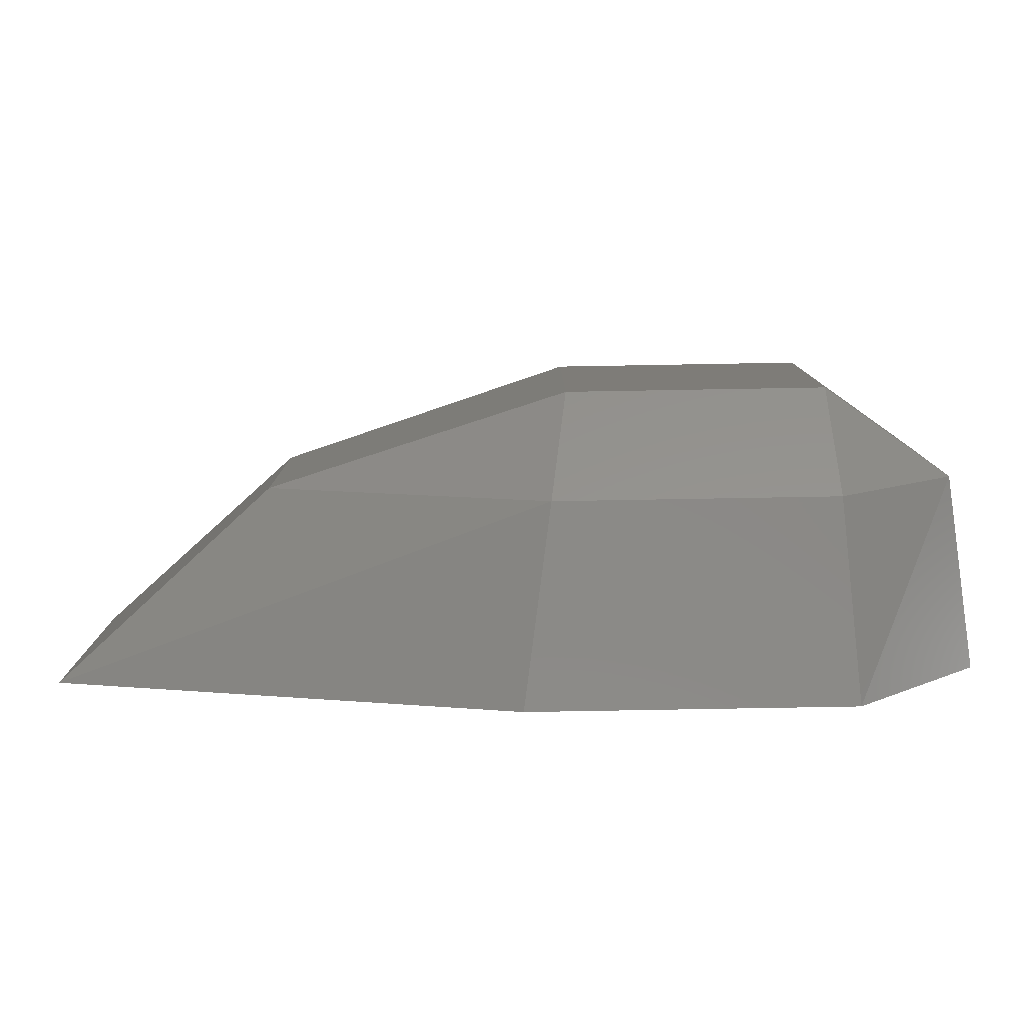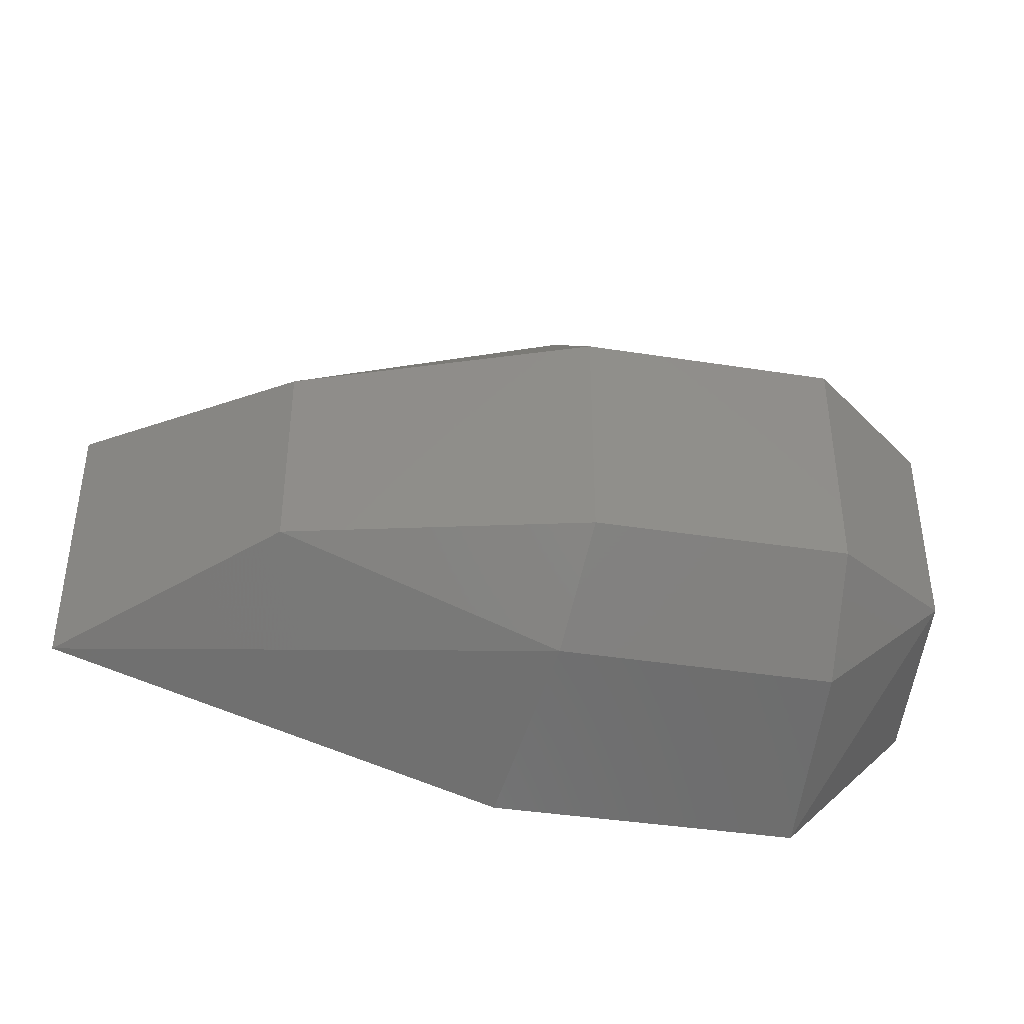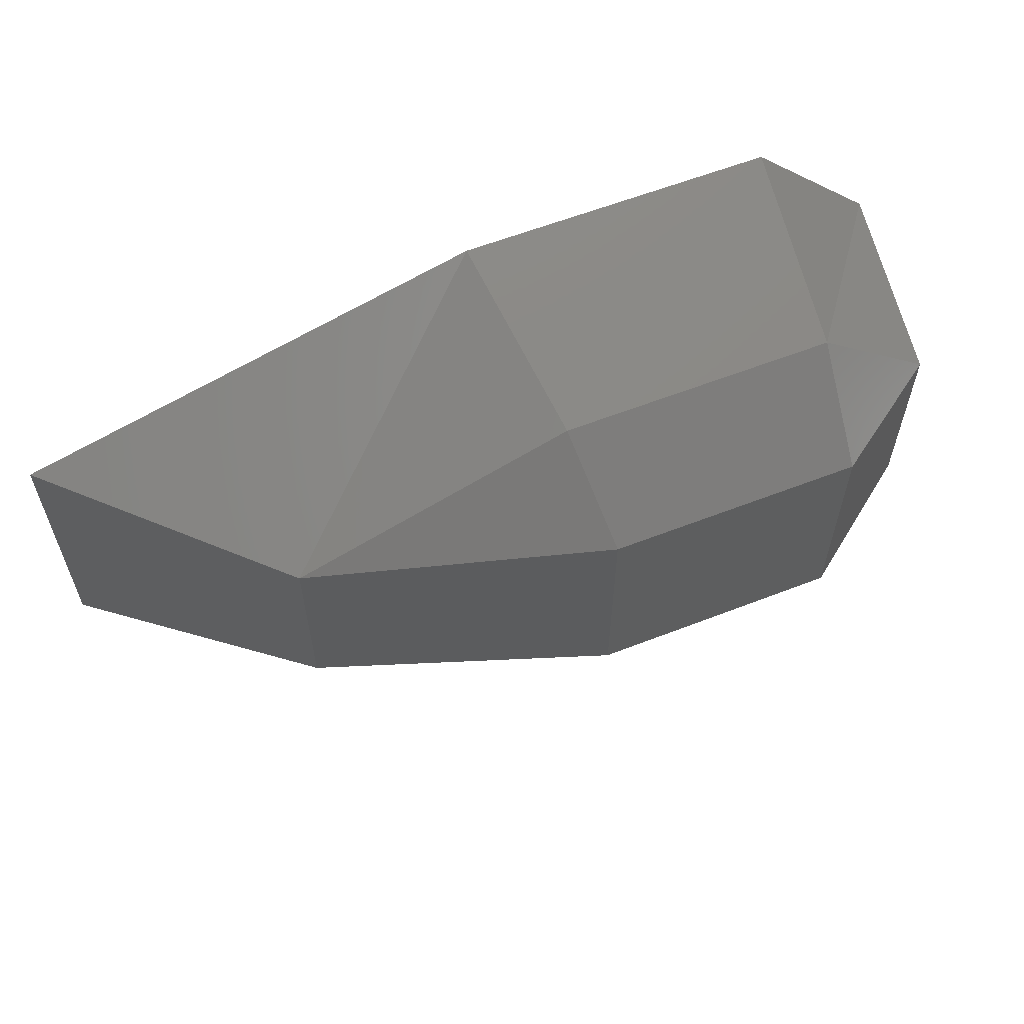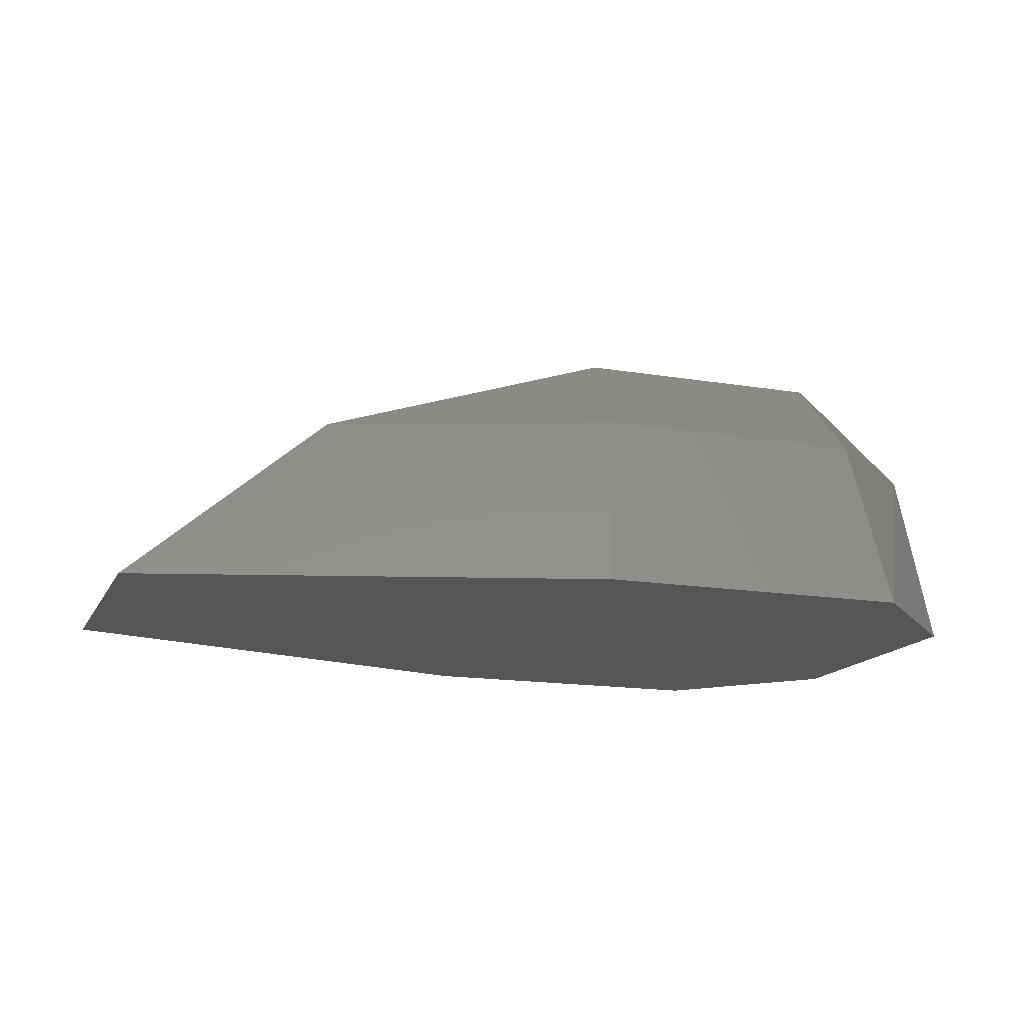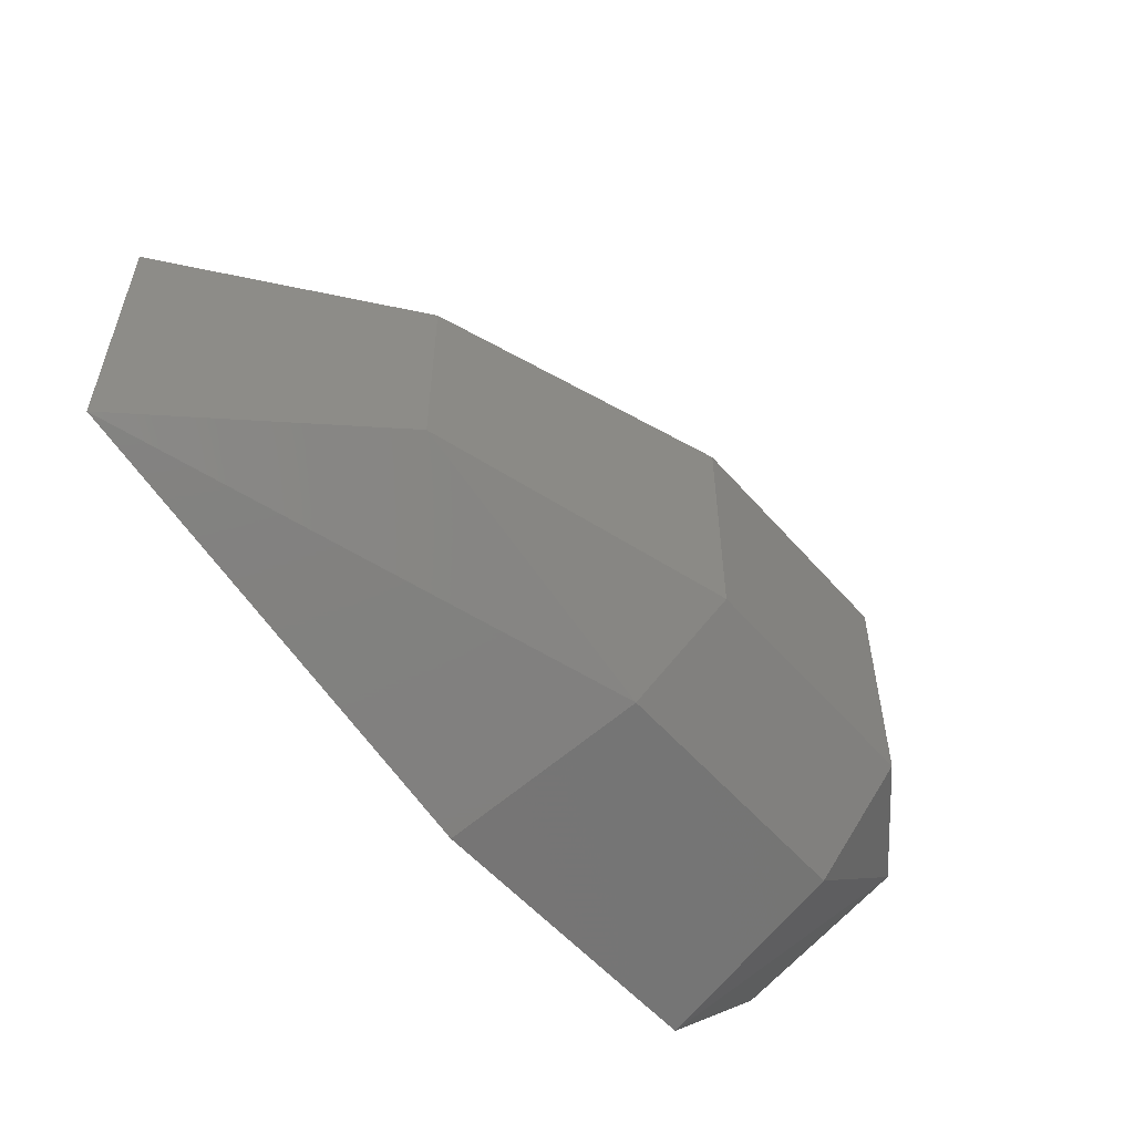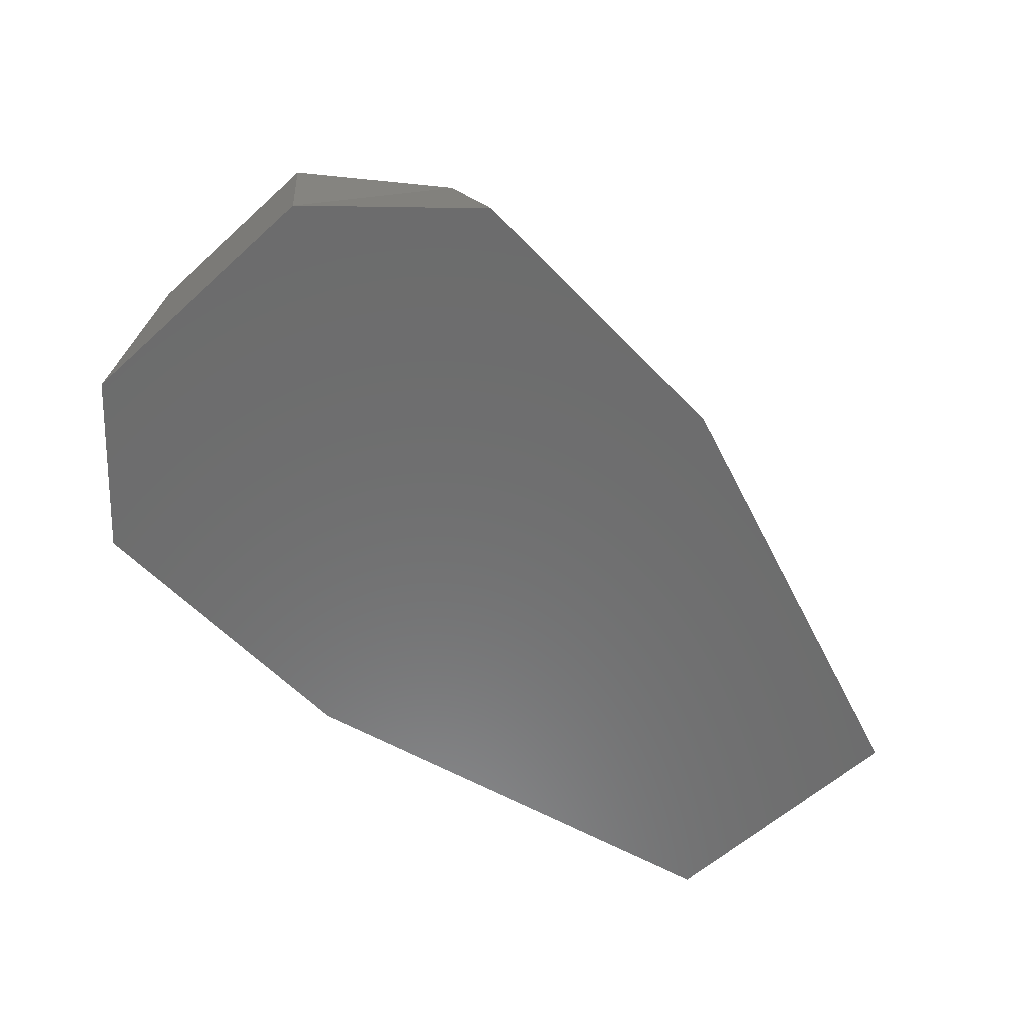
<metadata>
{"format":"stl","ext":"stl","renderer":"f3d","projection":"perspective","resolution":1024,"background":"white","views":[{"elev":-79.9,"azim":1.0,"up":"+Y"},{"elev":-39.8,"azim":-11.0,"up":"+Y"},{"elev":60.3,"azim":-21.7,"up":"+Y"},{"elev":-15.5,"azim":-19.4,"up":"+Z"},{"elev":-55.0,"azim":-49.8,"up":"+Y"},{"elev":-58.7,"azim":133.2,"up":"+Z"}]}
</metadata>
<code>
# stl→obj: 20 verts, 36 faces
v -0.233 -0.024 -0.228
v -0.163 -0.028 -0.206
v -0.233 0.024 -0.228
v -0.163 0.028 -0.206
v -0.167 0.049 -0.228
v -0.103 0.028 -0.206
v -0.102 0.049 -0.228
v -0.073 0.024 -0.228
v -0.069 0.033 -0.272
v -0.283 -0.033 -0.272
v -0.283 0.033 -0.272
v -0.174 -0.065 -0.272
v -0.174 0.065 -0.272
v -0.1 -0.065 -0.272
v -0.1 0.065 -0.272
v -0.069 -0.033 -0.272
v -0.073 -0.024 -0.228
v -0.102 -0.049 -0.228
v -0.167 -0.049 -0.228
v -0.103 -0.028 -0.206
f 1 2 3
f 2 3 4
f 3 4 5
f 4 5 6
f 5 6 7
f 6 7 8
f 7 8 9
f 10 11 12
f 11 12 13
f 12 13 14
f 13 14 15
f 14 15 16
f 15 16 9
f 16 17 14
f 17 14 18
f 14 18 12
f 18 12 19
f 12 19 10
f 19 10 1
f 9 7 15
f 7 15 5
f 15 5 13
f 5 13 3
f 13 3 11
f 1 19 2
f 19 2 18
f 2 18 20
f 18 20 17
f 2 4 20
f 4 20 6
f 20 6 17
f 6 17 8
f 11 3 10
f 3 10 1
f 8 9 17
f 9 17 16

</code>
